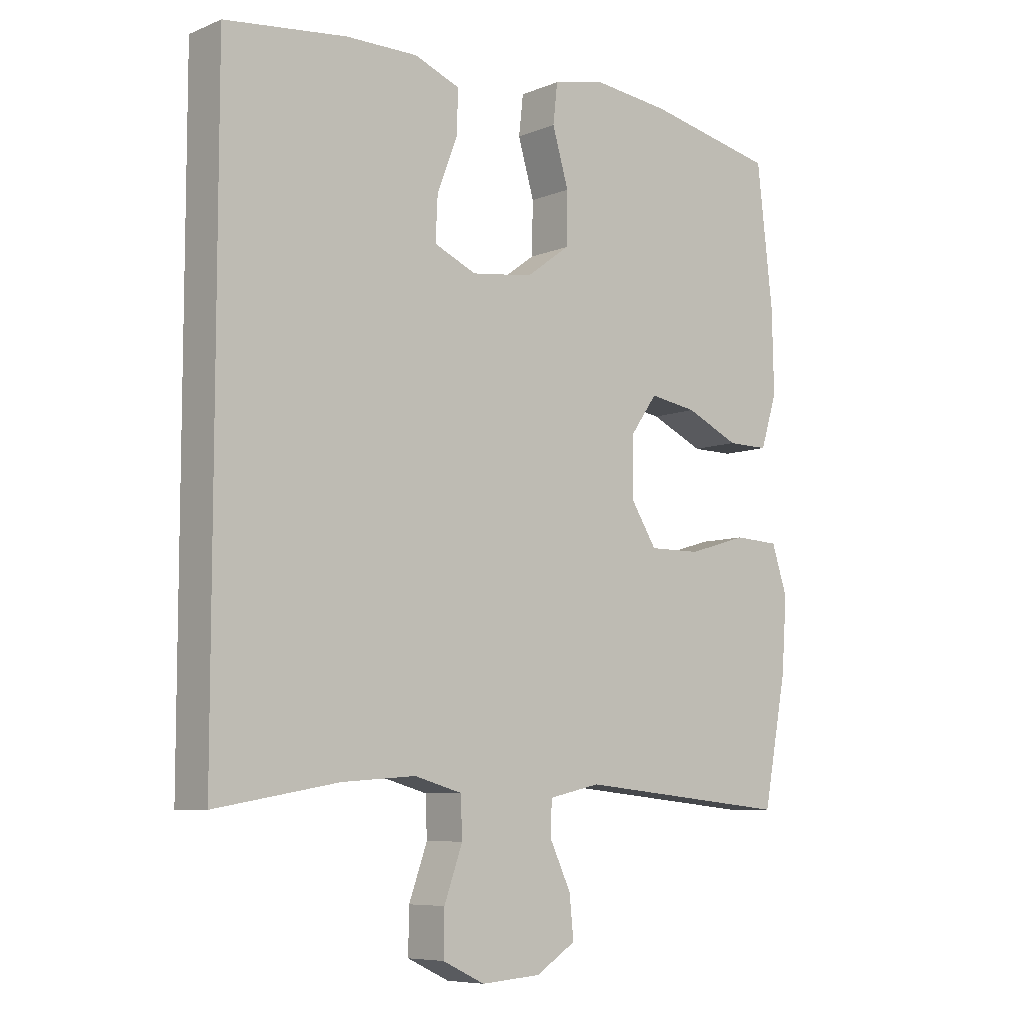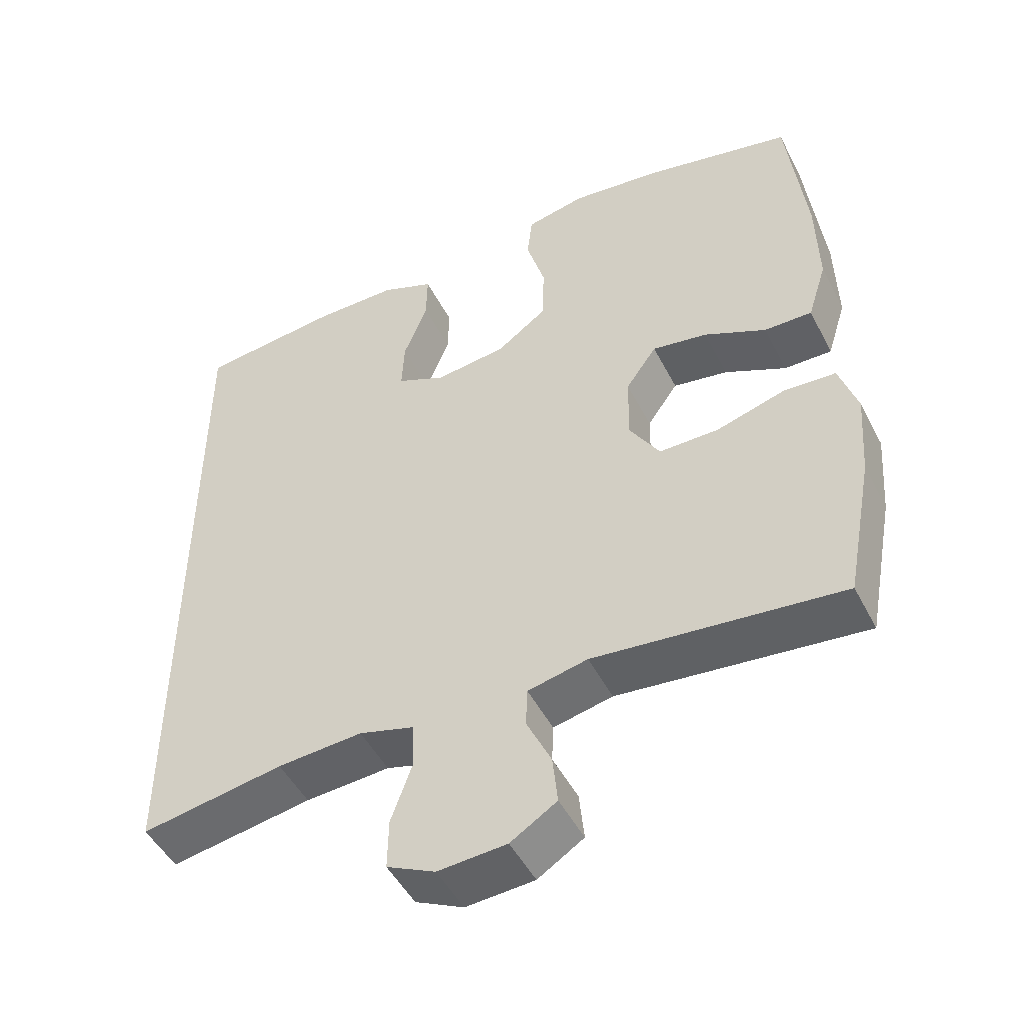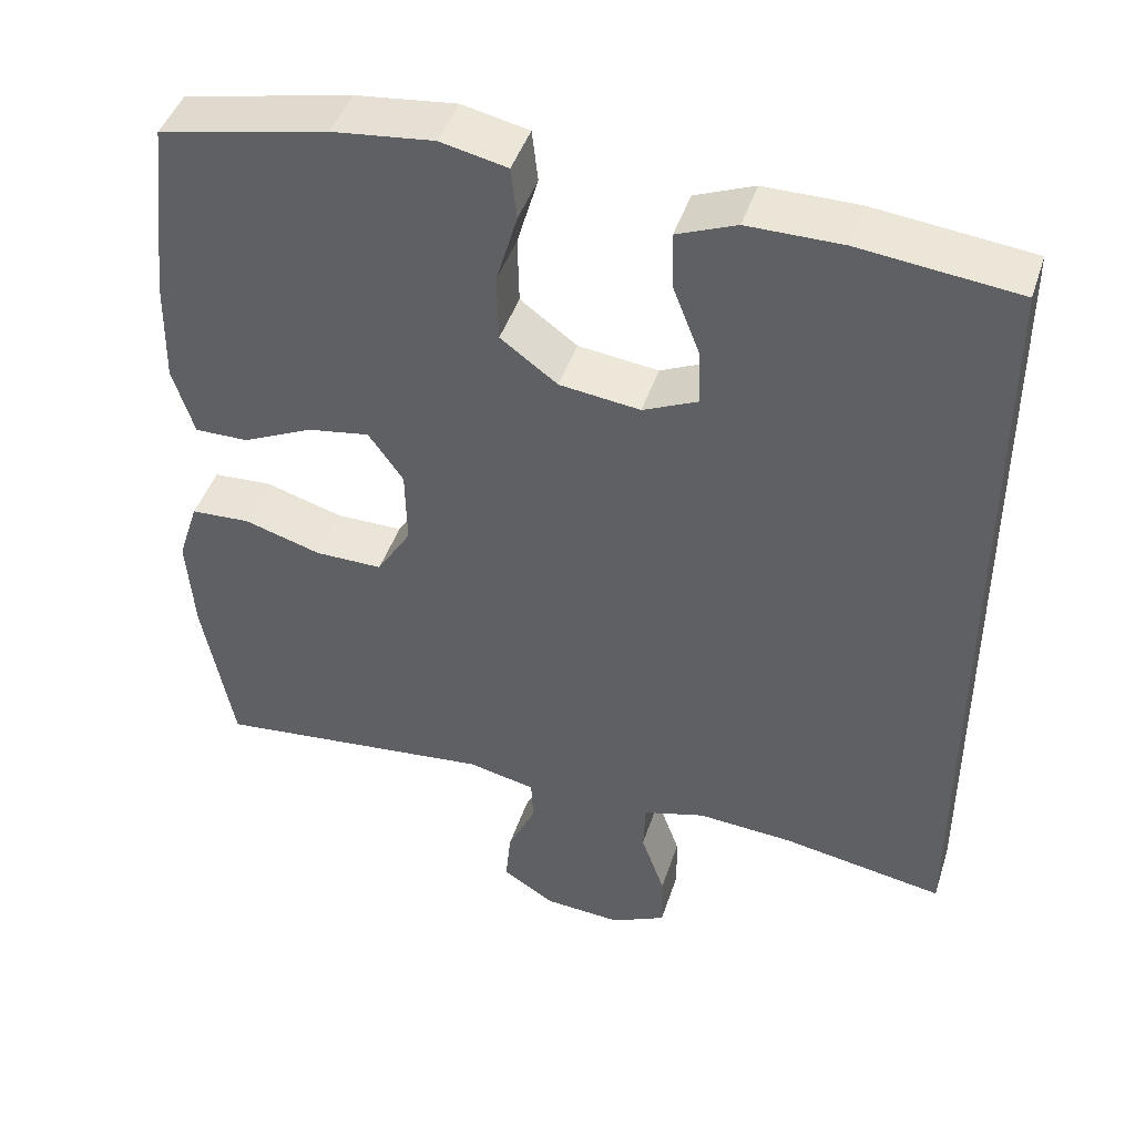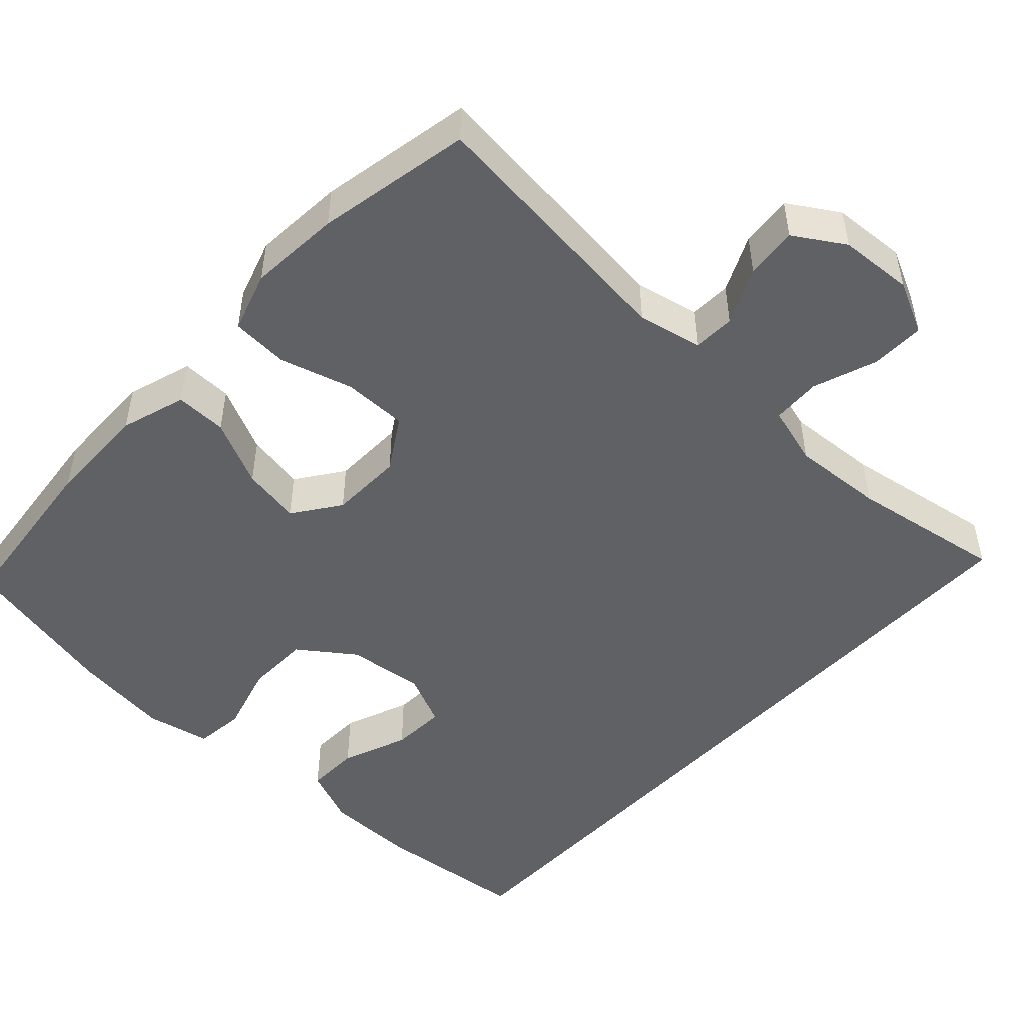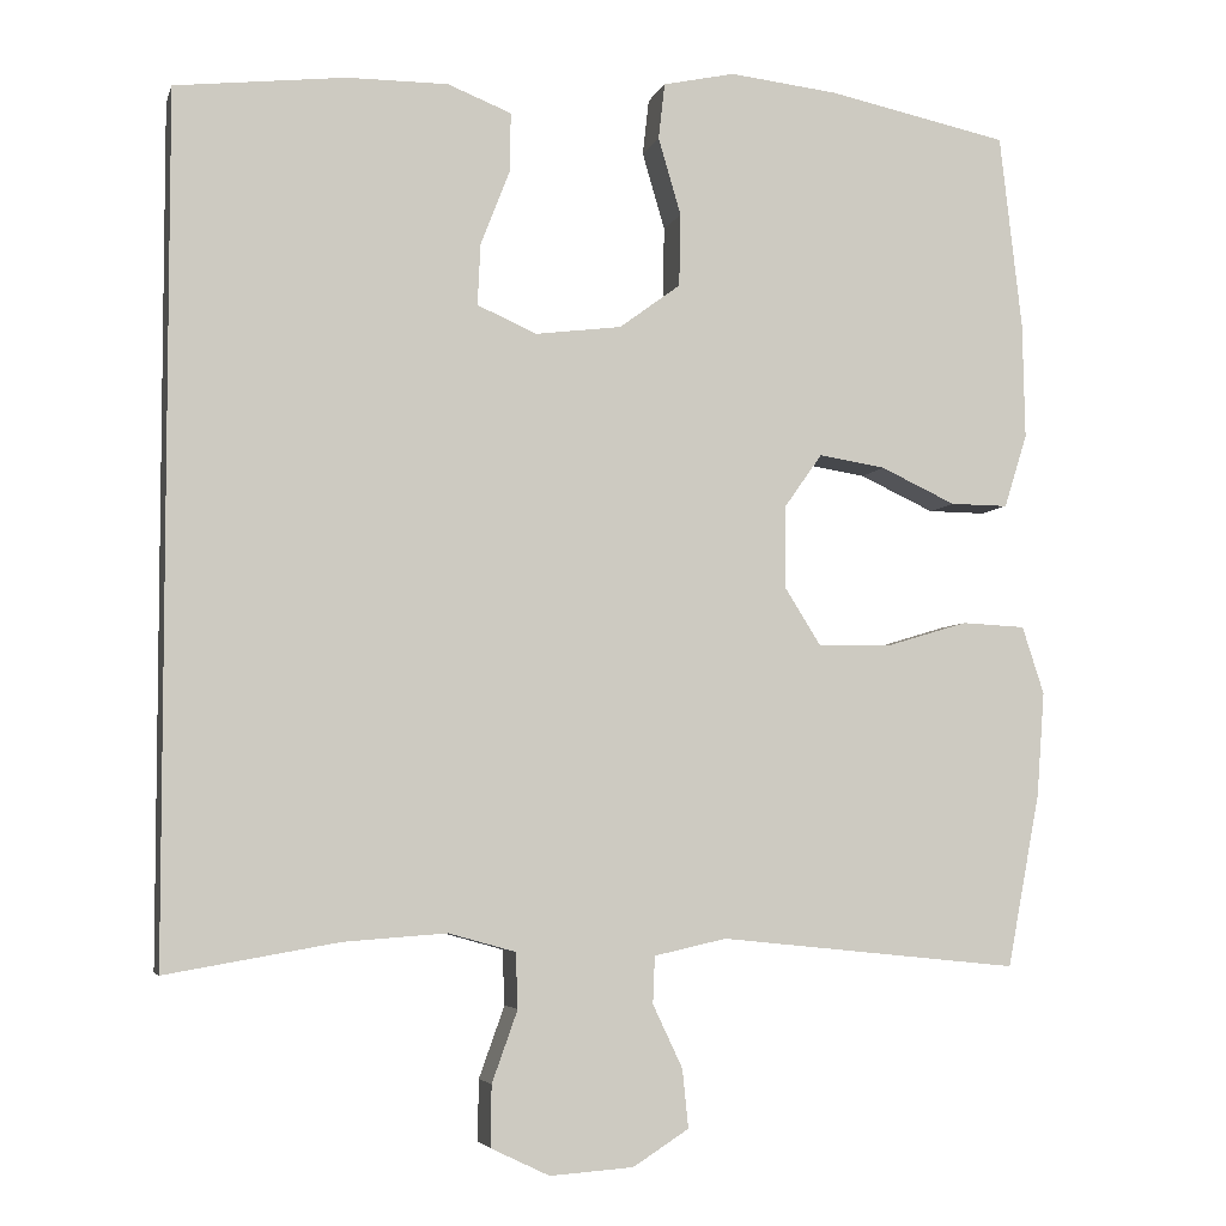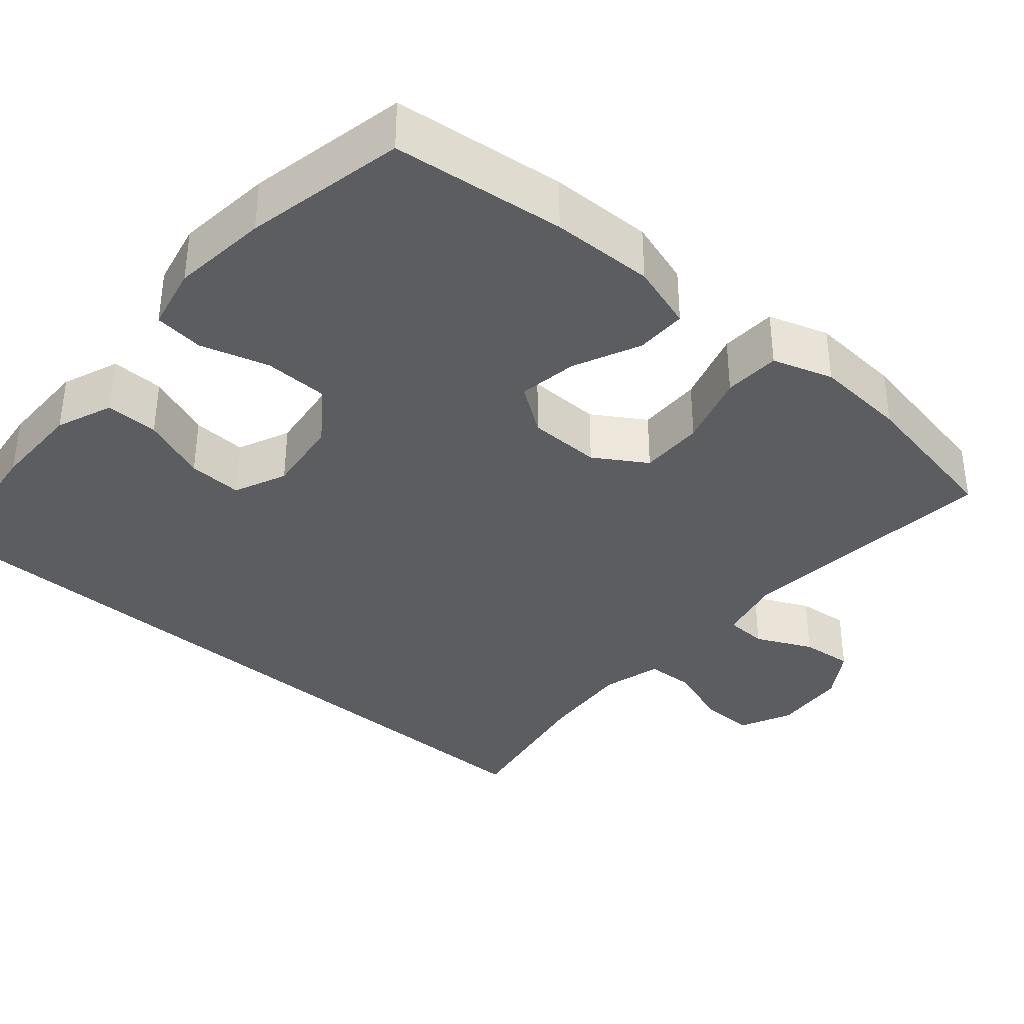
<metadata>
{"format":"obj","ext":"obj","renderer":"f3d","projection":"perspective","resolution":1024,"background":"white","views":[{"elev":-7.4,"azim":-41.0,"up":"+Z"},{"elev":-48.5,"azim":26.4,"up":"+Z"},{"elev":44.3,"azim":-162.4,"up":"+Z"},{"elev":-49.7,"azim":136.8,"up":"+Y"},{"elev":-4.9,"azim":-13.9,"up":"+Z"},{"elev":-36.8,"azim":49.3,"up":"+Y"}]}
</metadata>
<code>
o path74
v -0.5038 0.0375 -0.4735
v -0.3012 0.0375 -0.4383
v -0.1804 0.0375 -0.4294
v -0.1023 0.0375 -0.4512
v -0.09963 0.0375 -0.5157
v -0.1297 0.0375 -0.5996
v -0.1309 0.0375 -0.6709
v -0.06219 0.0375 -0.7037
v 0.03556 0.0375 -0.6967
v 0.1011 0.0375 -0.6549
v 0.09415 0.0375 -0.5864
v 0.05912 0.0375 -0.5123
v 0.06143 0.0375 -0.4571
v 0.1463 0.0375 -0.4381
v 0.4982 0.0375 -0.4735
v 0.5369 0.0375 -0.2695
v 0.5459 0.0375 -0.1476
v 0.5201 0.0375 -0.06835
v 0.4458 0.0375 -0.06457
v 0.3485 0.0375 -0.09375
v 0.2637 0.0375 -0.09453
v 0.2207 0.0375 -0.02611
v 0.2225 0.0375 0.07007
v 0.2663 0.0375 0.132
v 0.3445 0.0375 0.1194
v 0.4322 0.0375 0.07873
v 0.5001 0.0375 0.078
v 0.5272 0.0375 0.1642
v 0.5243 0.0375 0.2998
v 0.4982 0.0375 0.5282
v 0.2863 0.0375 0.5728
v 0.159 0.0375 0.5872
v 0.07482 0.0375 0.5688
v 0.06751 0.0375 0.5033
v 0.09407 0.0375 0.4127
v 0.09227 0.0375 0.3278
v 0.02046 0.0375 0.275
v -0.08066 0.0375 0.2622
v -0.1498 0.0375 0.293
v -0.1464 0.0375 0.3648
v -0.1125 0.0375 0.4516
v -0.111 0.0375 0.5216
v -0.1857 0.0375 0.5513
v -0.3041 0.0375 0.551
v -0.5038 0.0375 0.5282
v -0.5038 -0.0375 -0.4735
v -0.3012 -0.0375 -0.4383
v -0.1804 -0.0375 -0.4294
v -0.1023 -0.0375 -0.4512
v -0.09963 -0.0375 -0.5157
v -0.1297 -0.0375 -0.5996
v -0.1309 -0.0375 -0.6709
v -0.06219 -0.0375 -0.7037
v 0.03556 -0.0375 -0.6967
v 0.1011 -0.0375 -0.6549
v 0.09415 -0.0375 -0.5864
v 0.05912 -0.0375 -0.5123
v 0.06143 -0.0375 -0.4571
v 0.1463 -0.0375 -0.4381
v 0.4982 -0.0375 -0.4735
v 0.5369 -0.0375 -0.2695
v 0.5459 -0.0375 -0.1476
v 0.5201 -0.0375 -0.06835
v 0.4458 -0.0375 -0.06457
v 0.3485 -0.0375 -0.09375
v 0.2637 -0.0375 -0.09453
v 0.2207 -0.0375 -0.02611
v 0.2225 -0.0375 0.07007
v 0.2663 -0.0375 0.132
v 0.3445 -0.0375 0.1194
v 0.4322 -0.0375 0.07873
v 0.5001 -0.0375 0.078
v 0.5272 -0.0375 0.1642
v 0.5243 -0.0375 0.2998
v 0.4982 -0.0375 0.5282
v 0.2863 -0.0375 0.5728
v 0.159 -0.0375 0.5872
v 0.07482 -0.0375 0.5688
v 0.06751 -0.0375 0.5033
v 0.09407 -0.0375 0.4127
v 0.09227 -0.0375 0.3278
v 0.02046 -0.0375 0.275
v -0.08066 -0.0375 0.2622
v -0.1498 -0.0375 0.293
v -0.1464 -0.0375 0.3648
v -0.1125 -0.0375 0.4516
v -0.111 -0.0375 0.5216
v -0.1857 -0.0375 0.5513
v -0.3041 -0.0375 0.551
v -0.5038 -0.0375 0.5282
v -0.1309 0.0375 -0.6709
v -0.1309 0.0375 -0.6709
v -0.06219 0.0375 -0.7037
v 0.03556 0.0375 -0.6967
v 0.1011 0.0375 -0.6549
v 0.1011 0.0375 -0.6549
v -0.1297 0.0375 -0.5996
v 0.09415 0.0375 -0.5864
v -0.09963 0.0375 -0.5157
v 0.05912 0.0375 -0.5123
v -0.1023 0.0375 -0.4512
v -0.1023 0.0375 -0.4512
v 0.06143 0.0375 -0.4571
v 0.06143 0.0375 -0.4571
v -0.5038 0.0375 -0.4735
v -0.5038 0.0375 -0.4735
v -0.5038 0.0375 0.5282
v -0.5038 0.0375 0.5282
v 0.1463 0.0375 -0.4381
v -0.3012 0.0375 -0.4383
v -0.1804 0.0375 -0.4294
v 0.4982 0.0375 -0.4735
v 0.4982 0.0375 -0.4735
v 0.5369 0.0375 -0.2695
v 0.5459 0.0375 -0.1476
v 0.3485 0.0375 -0.09375
v 0.2637 0.0375 -0.09453
v 0.5201 0.0375 -0.06835
v 0.5201 0.0375 -0.06835
v 0.2207 0.0375 -0.02611
v 0.4458 0.0375 -0.06457
v 0.2225 0.0375 0.07007
v -0.08066 0.0375 0.2622
v -0.1498 0.0375 0.293
v -0.1498 0.0375 0.293
v 0.2663 0.0375 0.132
v 0.2663 0.0375 0.132
v 0.4322 0.0375 0.07873
v 0.5001 0.0375 0.078
v 0.5001 0.0375 0.078
v 0.5272 0.0375 0.1642
v 0.3445 0.0375 0.1194
v 0.5243 0.0375 0.2998
v 0.02046 0.0375 0.275
v 0.09227 0.0375 0.3278
v -0.1464 0.0375 0.3648
v 0.09407 0.0375 0.4127
v -0.1125 0.0375 0.4516
v 0.06751 0.0375 0.5033
v -0.111 0.0375 0.5216
v -0.111 0.0375 0.5216
v 0.4982 0.0375 0.5282
v 0.4982 0.0375 0.5282
v 0.07482 0.0375 0.5688
v 0.07482 0.0375 0.5688
v -0.1857 0.0375 0.5513
v -0.3041 0.0375 0.551
v 0.2863 0.0375 0.5728
v 0.159 0.0375 0.5872
v -0.1309 -0.0375 -0.6709
v -0.1309 -0.0375 -0.6709
v -0.06219 -0.0375 -0.7037
v 0.03556 -0.0375 -0.6967
v 0.1011 -0.0375 -0.6549
v 0.1011 -0.0375 -0.6549
v -0.1297 -0.0375 -0.5996
v 0.09415 -0.0375 -0.5864
v -0.09963 -0.0375 -0.5157
v 0.05912 -0.0375 -0.5123
v -0.1023 -0.0375 -0.4512
v -0.1023 -0.0375 -0.4512
v 0.06143 -0.0375 -0.4571
v 0.06143 -0.0375 -0.4571
v -0.5038 -0.0375 -0.4735
v -0.5038 -0.0375 -0.4735
v -0.5038 -0.0375 0.5282
v -0.5038 -0.0375 0.5282
v 0.1463 -0.0375 -0.4381
v -0.3012 -0.0375 -0.4383
v -0.1804 -0.0375 -0.4294
v 0.4982 -0.0375 -0.4735
v 0.4982 -0.0375 -0.4735
v 0.5369 -0.0375 -0.2695
v 0.5459 -0.0375 -0.1476
v 0.3485 -0.0375 -0.09375
v 0.2637 -0.0375 -0.09453
v 0.5201 -0.0375 -0.06835
v 0.5201 -0.0375 -0.06835
v 0.2207 -0.0375 -0.02611
v 0.4458 -0.0375 -0.06457
v 0.2225 -0.0375 0.07007
v -0.08066 -0.0375 0.2622
v -0.1498 -0.0375 0.293
v -0.1498 -0.0375 0.293
v 0.2663 -0.0375 0.132
v 0.2663 -0.0375 0.132
v 0.4322 -0.0375 0.07873
v 0.5001 -0.0375 0.078
v 0.5001 -0.0375 0.078
v 0.5272 -0.0375 0.1642
v 0.3445 -0.0375 0.1194
v 0.5243 -0.0375 0.2998
v 0.02046 -0.0375 0.275
v 0.09227 -0.0375 0.3278
v -0.1464 -0.0375 0.3648
v 0.09407 -0.0375 0.4127
v -0.1125 -0.0375 0.4516
v 0.06751 -0.0375 0.5033
v -0.111 -0.0375 0.5216
v -0.111 -0.0375 0.5216
v 0.4982 -0.0375 0.5282
v 0.4982 -0.0375 0.5282
v 0.07482 -0.0375 0.5688
v 0.07482 -0.0375 0.5688
v -0.1857 -0.0375 0.5513
v -0.3041 -0.0375 0.551
v 0.2863 -0.0375 0.5728
v 0.159 -0.0375 0.5872
f 206 195 205
f 182 181 193
f 173 175 168
f 160 179 170
f 175 174 180
f 157 159 156
f 194 207 196
f 192 194 185
f 169 183 164
f 168 176 162
f 159 162 158
f 193 185 194
f 152 153 156
f 154 157 153
f 180 174 177
f 181 185 193
f 190 187 188
f 183 195 206
f 190 191 187
f 162 176 179
f 170 182 183
f 196 208 198
f 198 208 203
f 196 207 208
f 176 168 175
f 157 156 153
f 160 162 179
f 150 152 156
f 207 192 201
f 158 162 160
f 174 175 173
f 156 159 158
f 205 197 199
f 170 179 182
f 192 191 190
f 207 194 192
f 179 181 182
f 185 191 192
f 205 195 197
f 164 183 166
f 173 168 171
f 166 183 206
f 170 183 169
f 92 8 53 151
f 8 9 54 53
f 9 96 155 54
f 6 7 52 51
f 10 11 56 55
f 5 6 51 50
f 11 12 57 56
f 102 5 50 161
f 12 104 163 57
f 108 106 165 167
f 13 14 59 58
f 1 2 47 46
f 3 4 49 48
f 14 113 172 59
f 2 3 48 47
f 15 16 61 60
f 16 17 62 61
f 20 21 66 65
f 17 119 178 62
f 21 22 67 66
f 19 20 65 64
f 18 19 64 63
f 22 23 68 67
f 38 125 184 83
f 23 127 186 68
f 26 130 189 71
f 27 28 73 72
f 25 26 71 70
f 24 25 70 69
f 28 29 74 73
f 37 38 83 82
f 36 37 82 81
f 39 40 85 84
f 35 36 81 80
f 40 41 86 85
f 34 35 80 79
f 41 141 200 86
f 29 143 202 74
f 145 34 79 204
f 42 43 88 87
f 44 45 90 89
f 43 44 89 88
f 30 31 76 75
f 32 33 78 77
f 31 32 77 76
f 147 146 136
f 123 134 122
f 114 109 116
f 101 111 120
f 116 121 115
f 98 97 100
f 135 137 148
f 133 126 135
f 110 105 124
f 109 103 117
f 100 99 103
f 134 135 126
f 93 97 94
f 95 94 98
f 121 118 115
f 122 134 126
f 131 129 128
f 124 147 136
f 131 128 132
f 103 120 117
f 111 124 123
f 137 139 149
f 139 144 149
f 137 149 148
f 117 116 109
f 98 94 97
f 101 120 103
f 91 97 93
f 148 142 133
f 99 101 103
f 115 114 116
f 97 99 100
f 146 140 138
f 111 123 120
f 133 131 132
f 148 133 135
f 120 123 122
f 126 133 132
f 146 138 136
f 105 107 124
f 114 112 109
f 107 147 124
f 111 110 124

</code>
